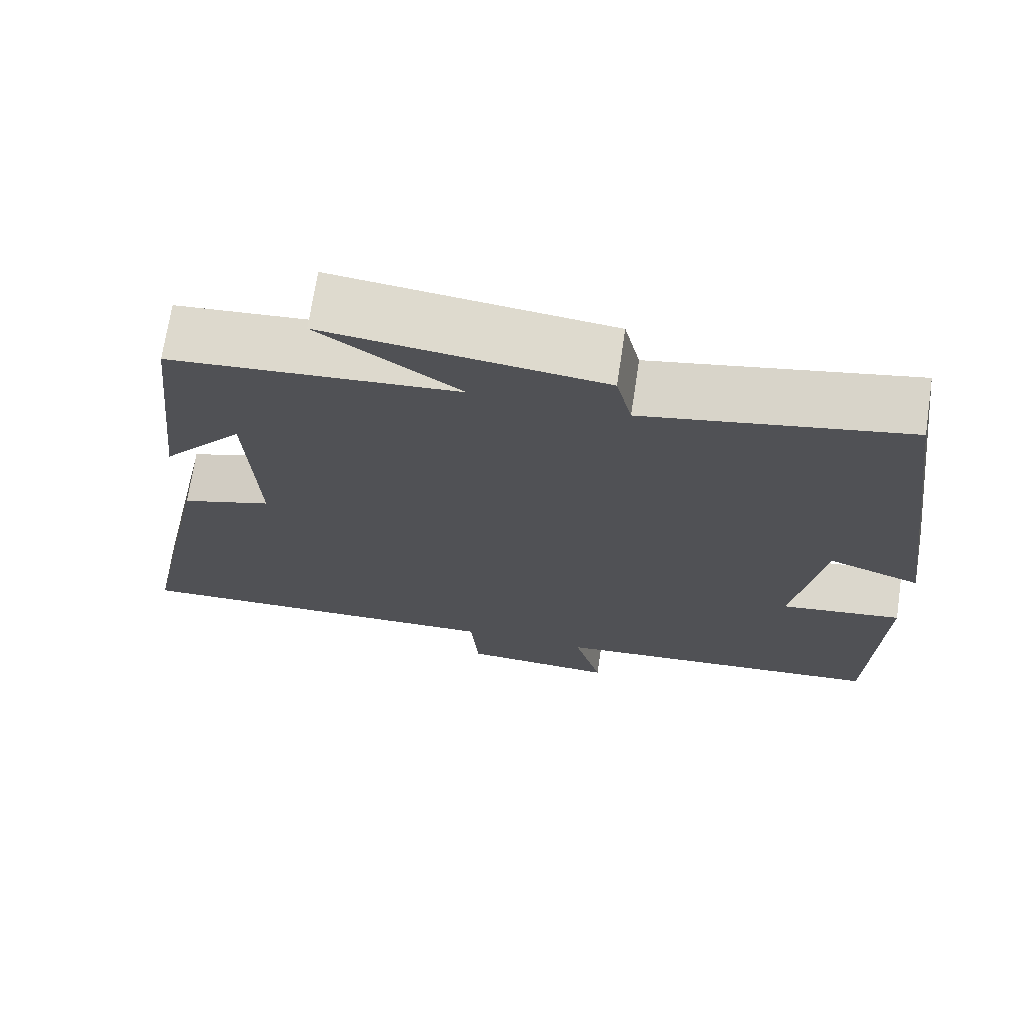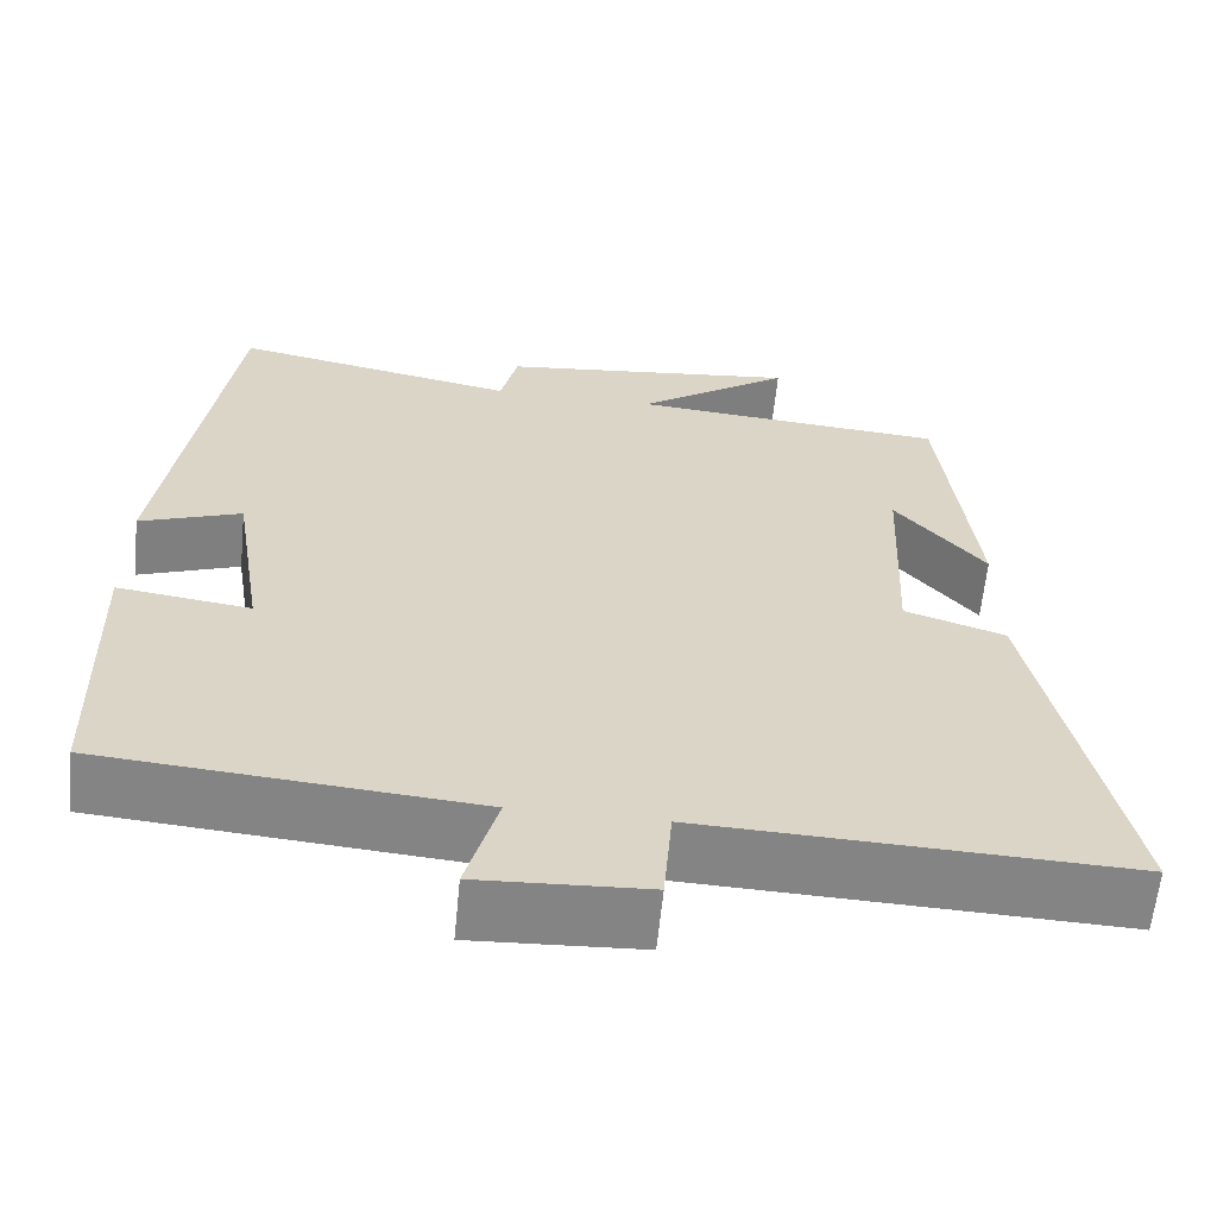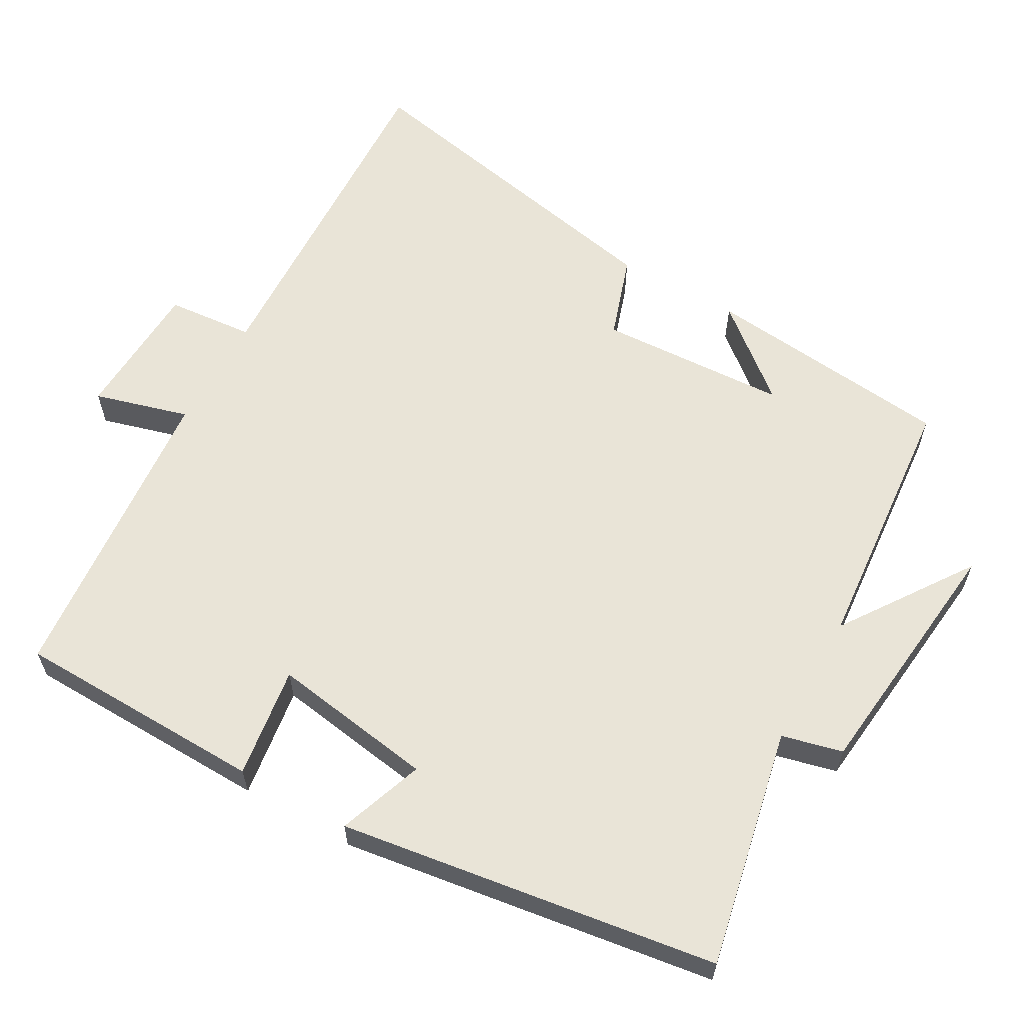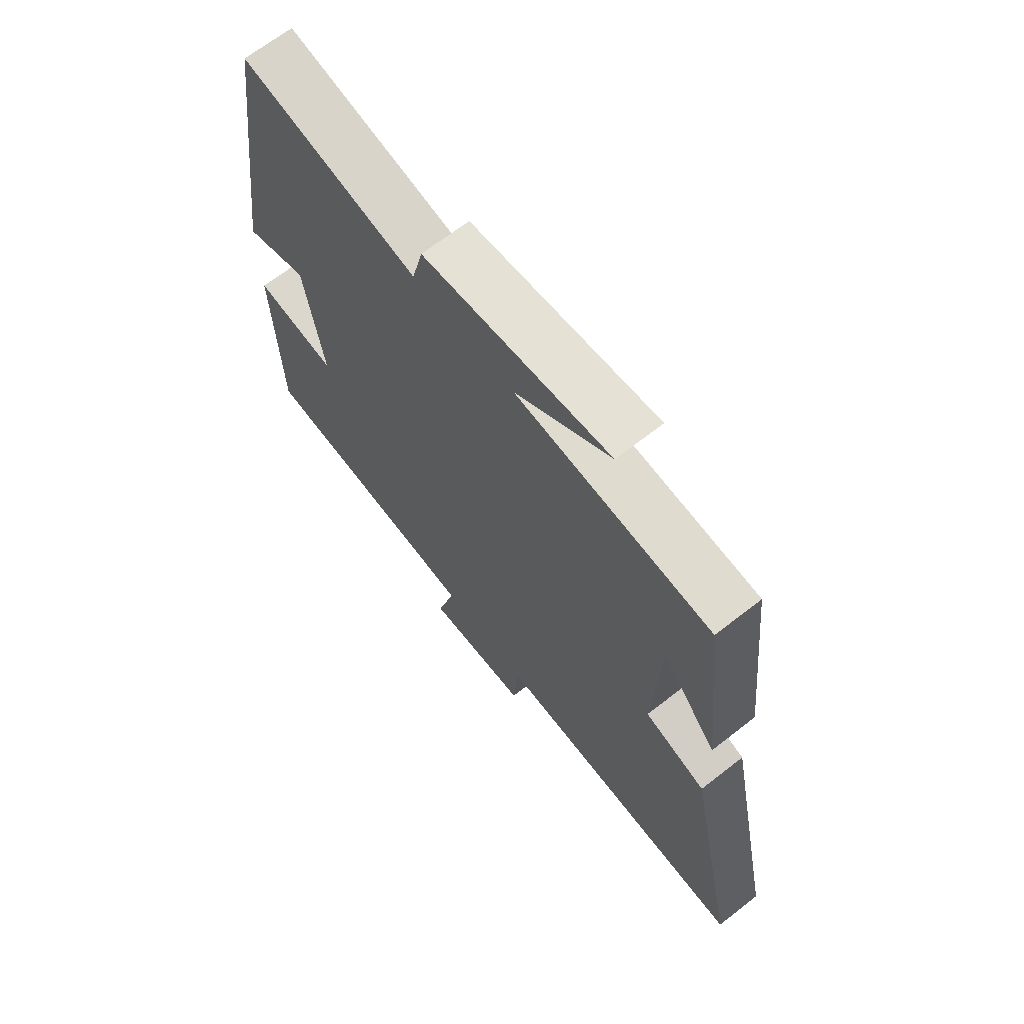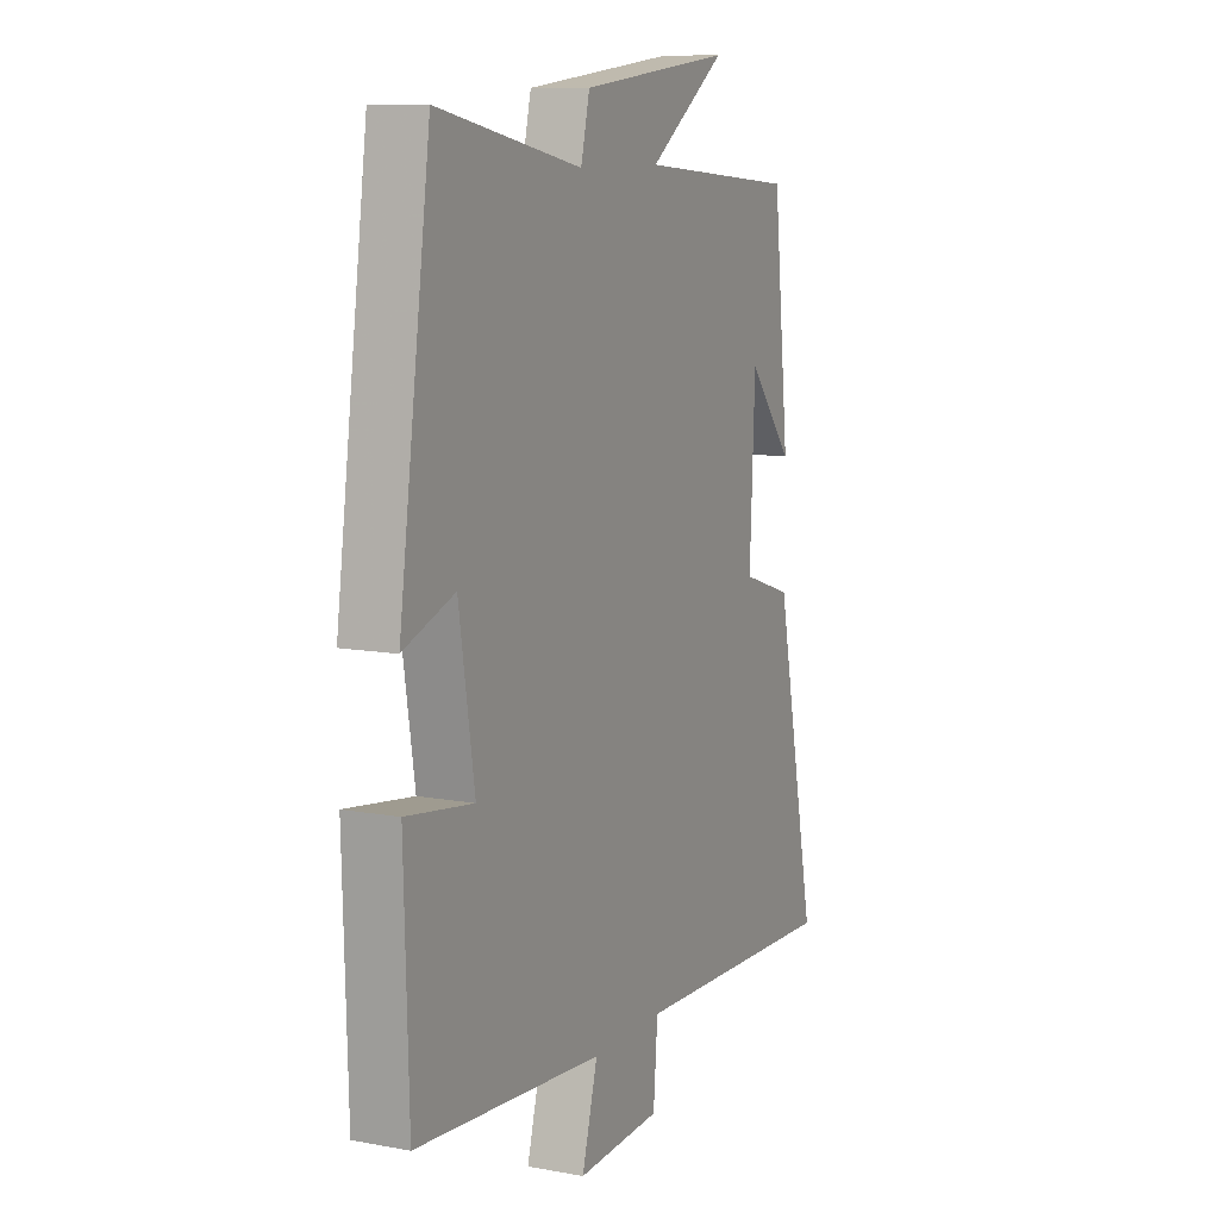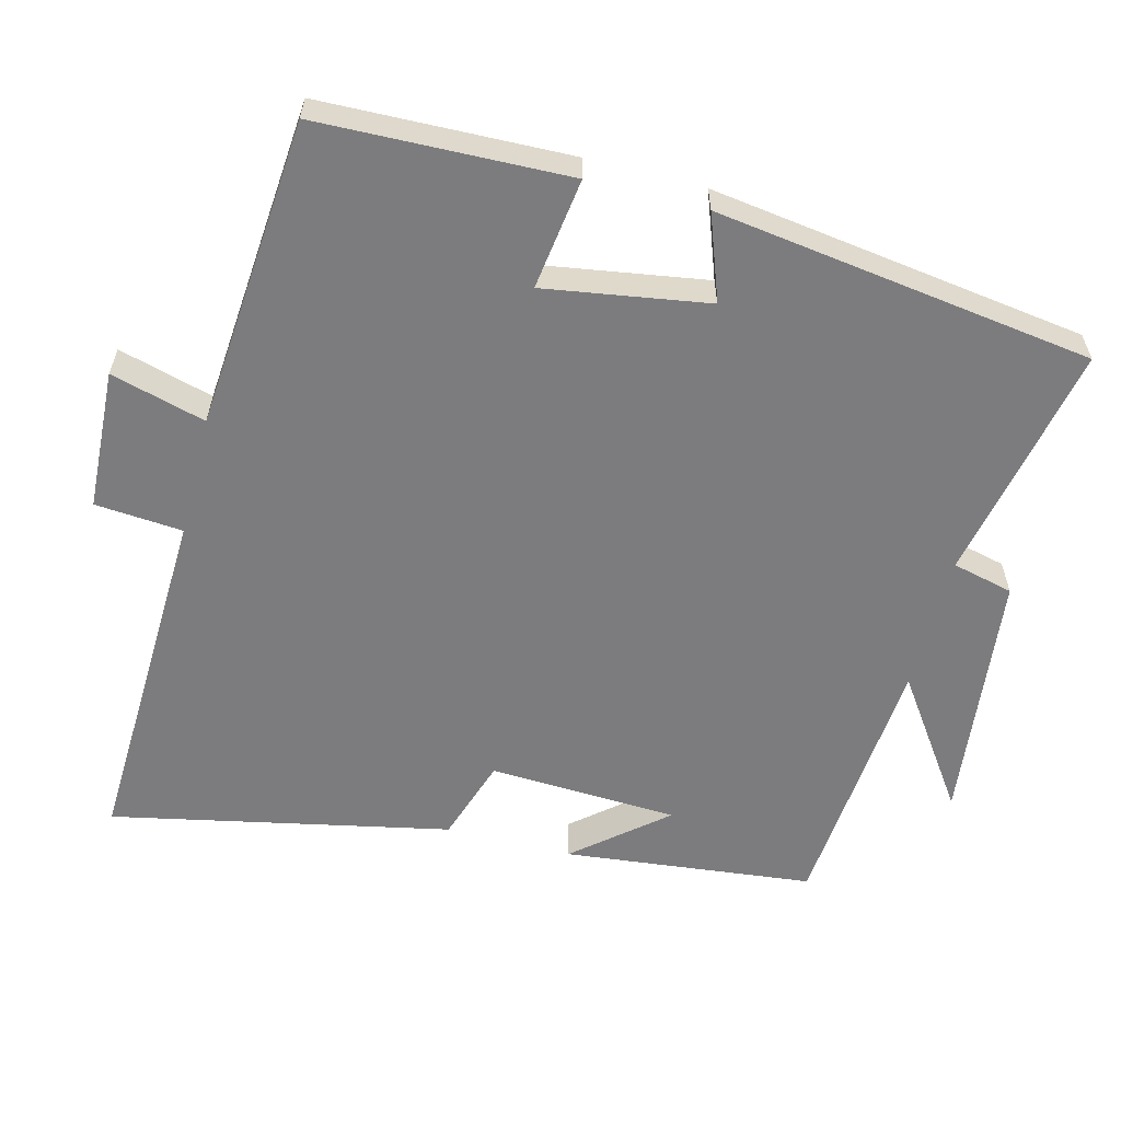
<metadata>
{"format":"obj","ext":"obj","renderer":"f3d","projection":"perspective","resolution":1024,"background":"white","views":[{"elev":70.9,"azim":-171.4,"up":"+Z"},{"elev":-61.6,"azim":-5.6,"up":"+Z"},{"elev":60.9,"azim":-60.9,"up":"+Y"},{"elev":67.4,"azim":51.9,"up":"+Z"},{"elev":10.1,"azim":-64.7,"up":"+Z"},{"elev":-58.9,"azim":-104.5,"up":"+Y"}]}
</metadata>
<code>
v -0.49 0.07 -0.464
v -0.5 0.07 -0.118
v -0.346 0.07 -0.139
v -0.382 0.07 0.087
v -0.5 0.07 0.044
v -0.427 0.07 0.566
v -0.096 0.07 0.5
v -0.076 0.07 0.584
v 0.274 0.07 0.624
v 0.096 0.07 0.5
v 0.462 0.07 0.47
v 0.5 0.07 0.125
v 0.396 0.07 0.249
v 0.384 0.07 -0.013
v 0.5 0.07 -0.051
v 0.597 0.07 -0.518
v 0.108 0.07 -0.5
v 0.098 0.07 -0.621
v -0.096 0.07 -0.631
v -0.06 0.07 -0.5
v -0.49 0 -0.464
v -0.5 0 -0.118
v -0.346 0 -0.139
v -0.382 0 0.087
v -0.5 0 0.044
v -0.427 0 0.566
v -0.096 0 0.5
v -0.076 0 0.584
v 0.274 0 0.624
v 0.096 0 0.5
v 0.462 0 0.47
v 0.5 0 0.125
v 0.396 0 0.249
v 0.384 0 -0.013
v 0.5 0 -0.051
v 0.597 0 -0.518
v 0.108 0 -0.5
v 0.098 0 -0.621
v -0.096 0 -0.631
v -0.06 0 -0.5
f 17 18 19 20
f 17 20 1 2
f 14 15 16 17
f 13 14 17
f 11 12 13
f 10 11 13 17
f 7 8 9 10
f 7 10 17
f 4 5 6 7
f 3 4 7 17
f 2 3 17
f 40 39 38 37
f 22 21 40 37
f 37 36 35 34
f 37 34 33
f 33 32 31
f 37 33 31 30
f 30 29 28 27
f 37 30 27
f 27 26 25 24
f 37 27 24 23
f 37 23 22
f 1 21 22 2
f 2 22 23 3
f 3 23 24 4
f 4 24 25 5
f 5 25 26 6
f 6 26 27 7
f 7 27 28 8
f 8 28 29 9
f 9 29 30 10
f 10 30 31 11
f 11 31 32 12
f 12 32 33 13
f 13 33 34 14
f 14 34 35 15
f 15 35 36 16
f 16 36 37 17
f 17 37 38 18
f 18 38 39 19
f 19 39 40 20
f 20 40 21 1

</code>
